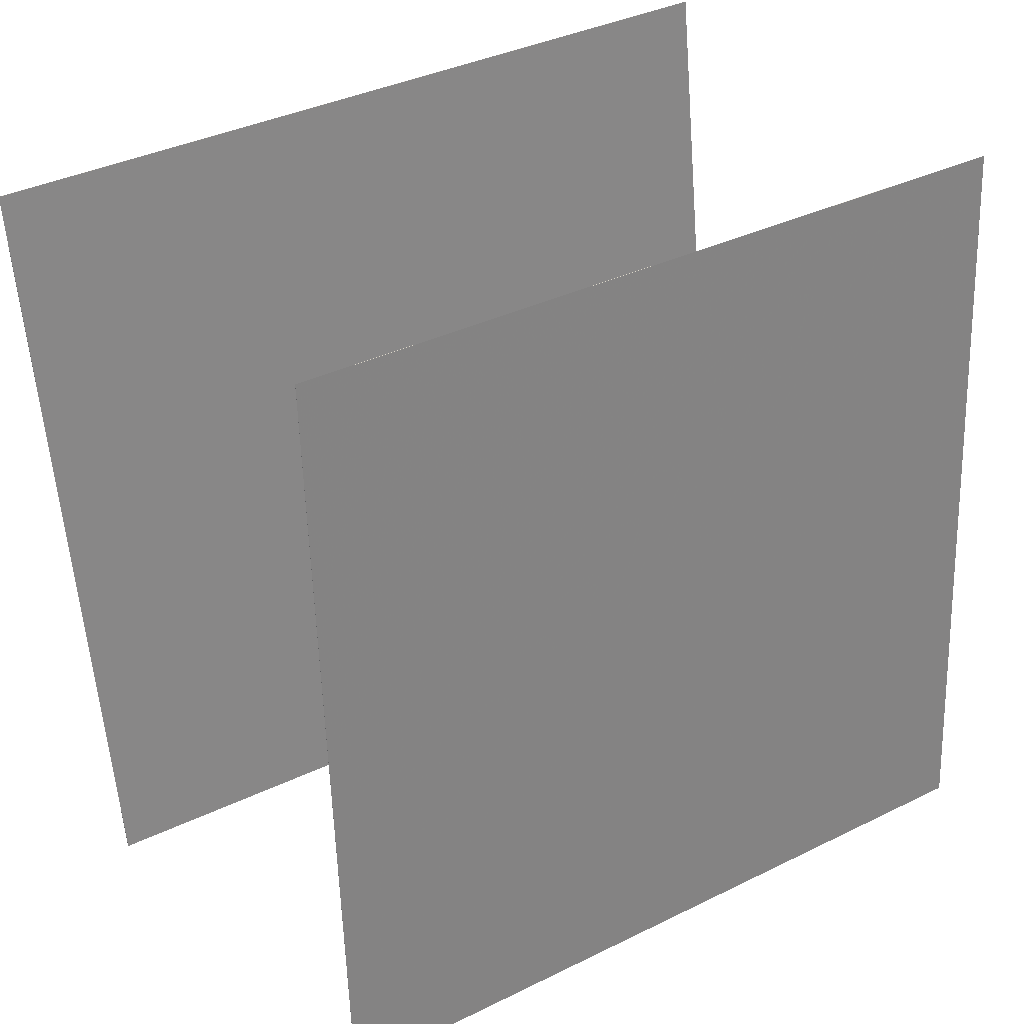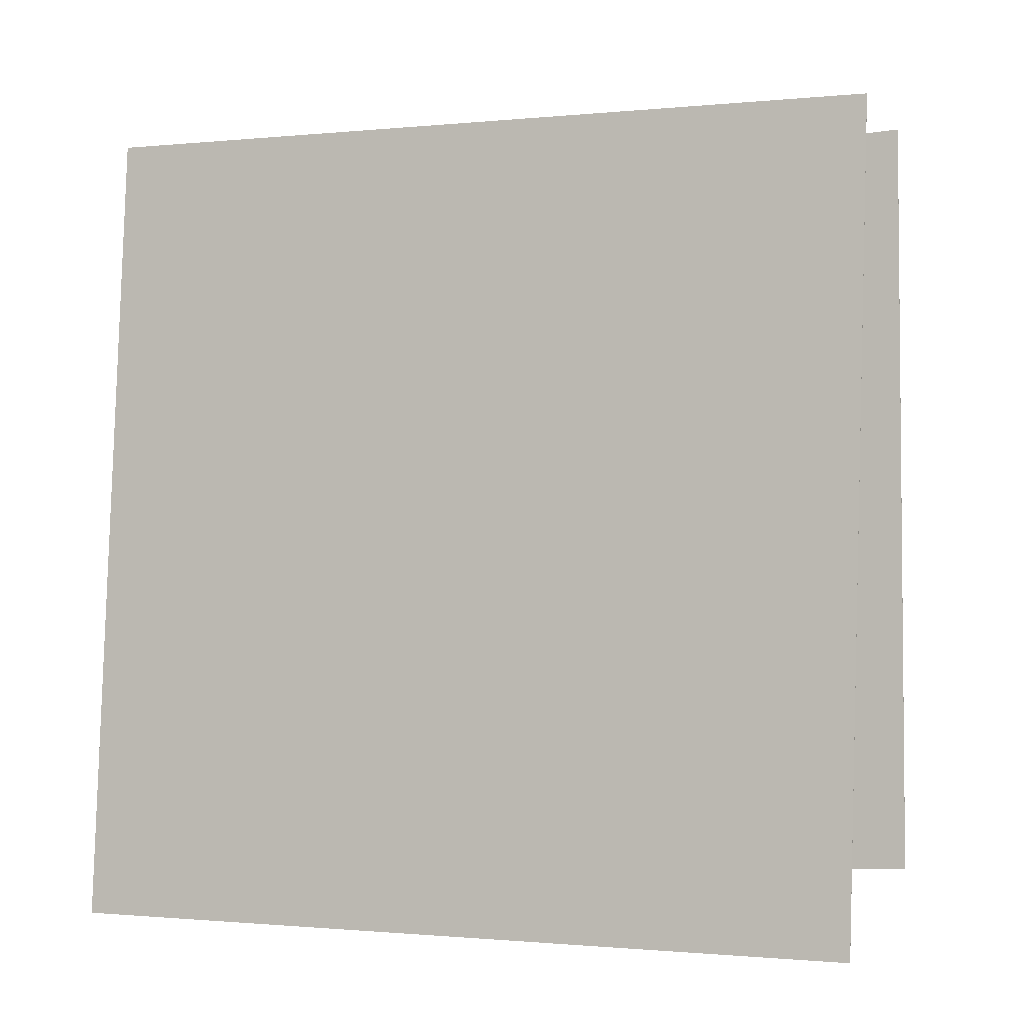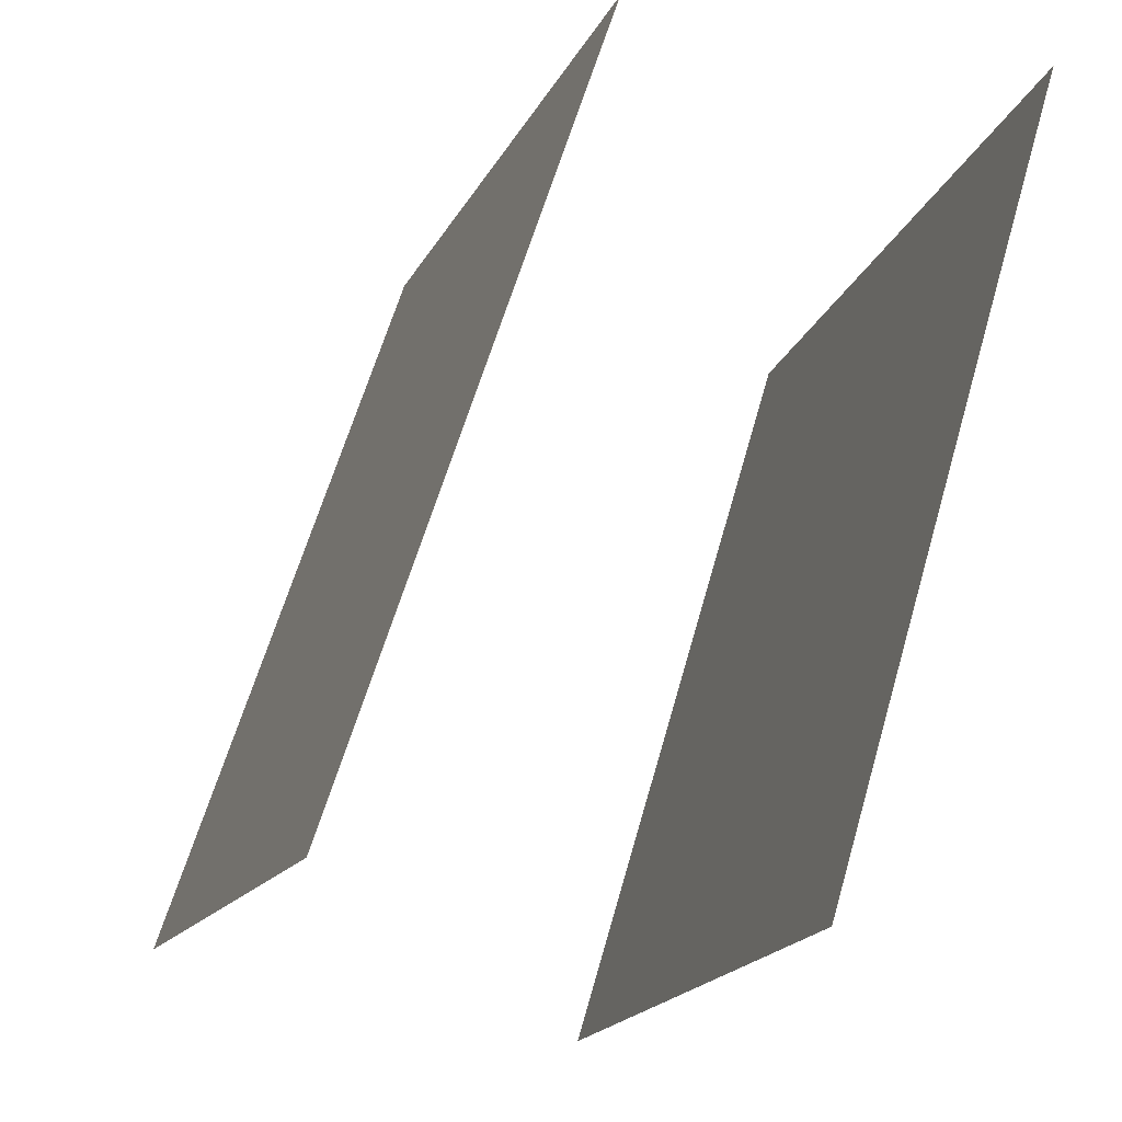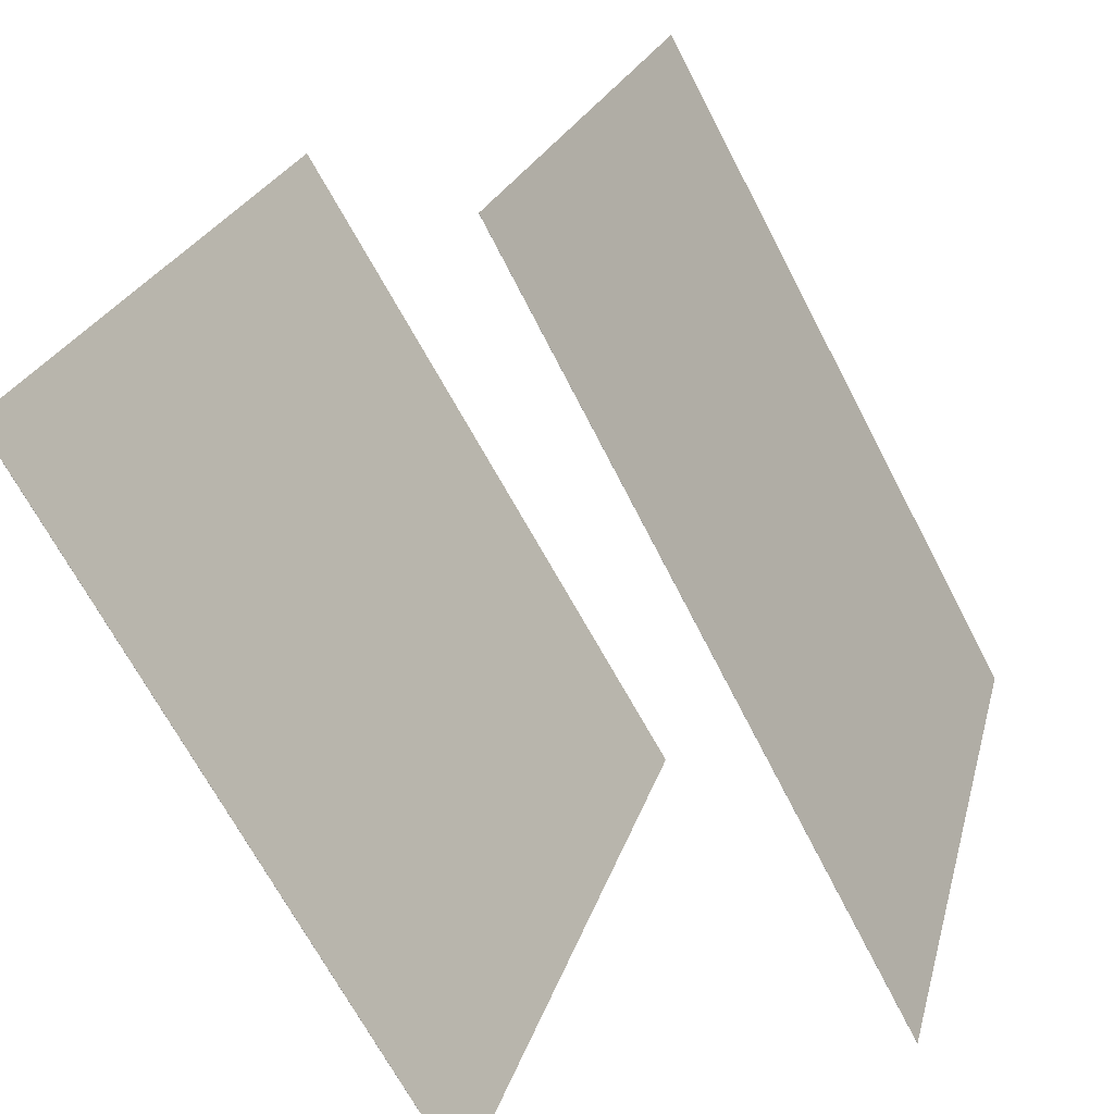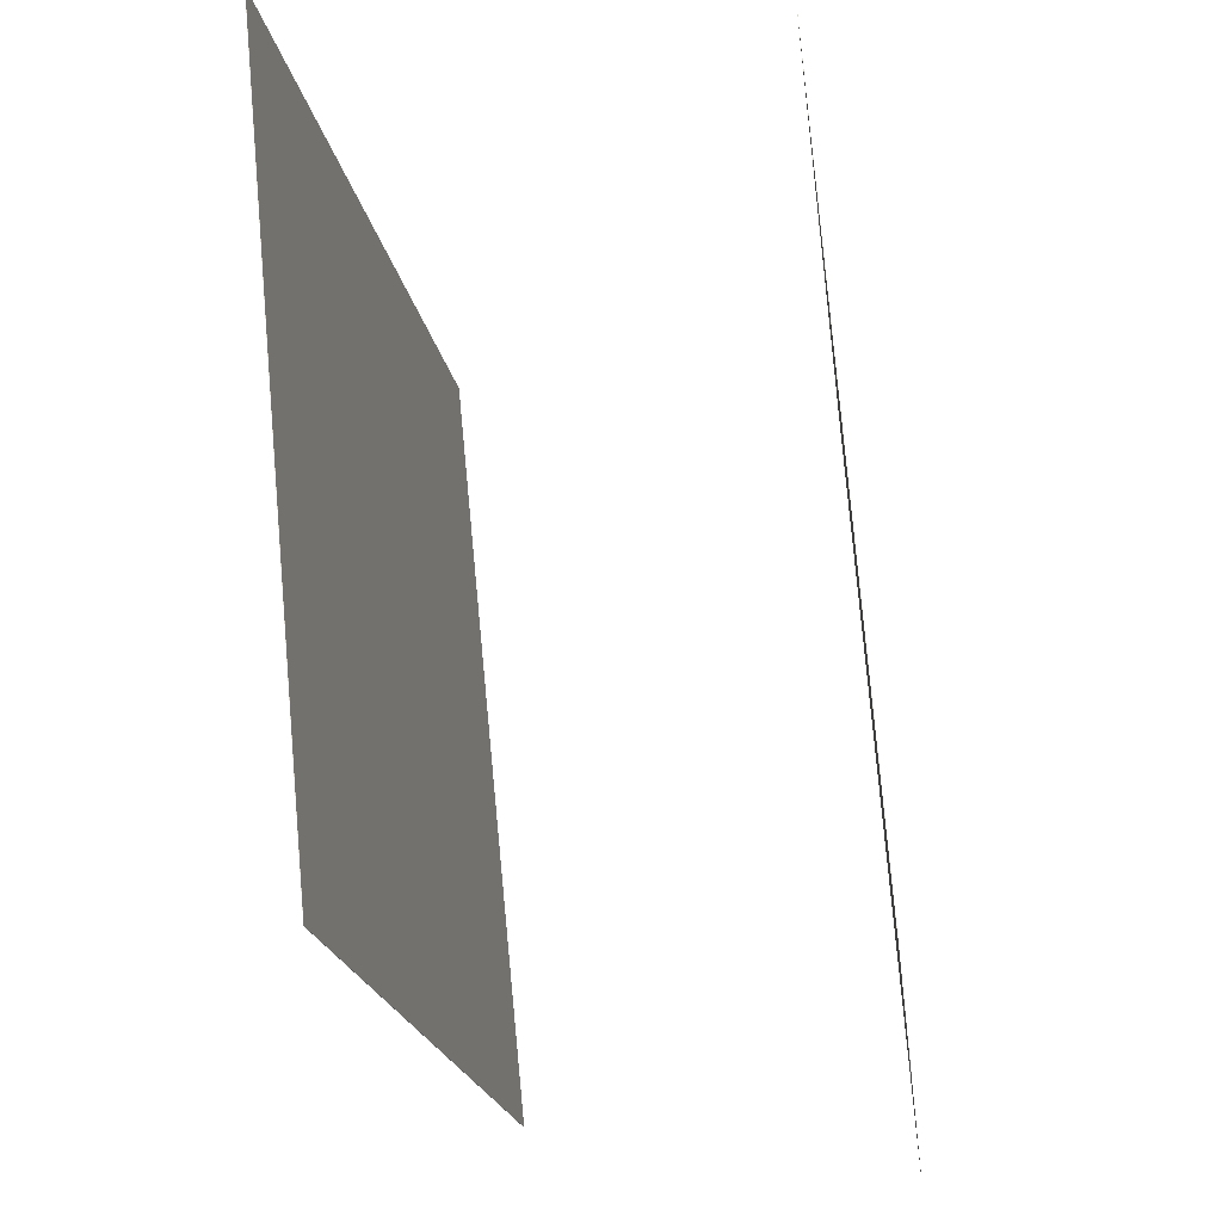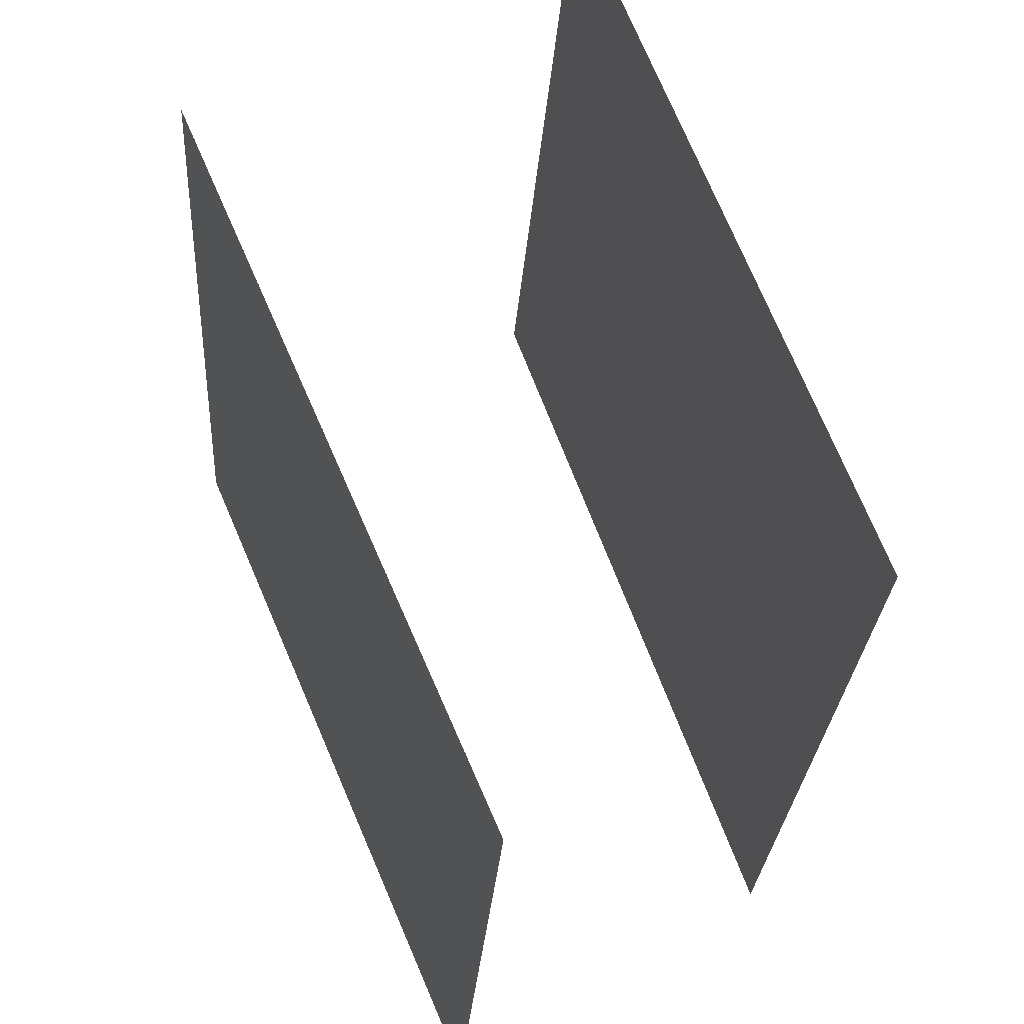
<metadata>
{"format":"obj","ext":"obj","renderer":"f3d","projection":"perspective","resolution":1024,"background":"white","views":[{"elev":34.6,"azim":-138.3,"up":"+Y"},{"elev":-1.8,"azim":-81.3,"up":"+Y"},{"elev":70.8,"azim":-167.6,"up":"+Z"},{"elev":-74.5,"azim":-156.1,"up":"+Z"},{"elev":-22.4,"azim":172.4,"up":"+Y"},{"elev":64.9,"azim":-37.4,"up":"+Y"}]}
</metadata>
<code>
v 0.396 0.5058 -0.4551
v 0.3958 0.5058 -0.4552
v 0.09794 0.5399 0.4892
v 0.09774 0.54 0.4892
v 0.2975 -0.4794 -0.4506
v 0.2973 -0.4793 -0.4506
v -0.0005755 -0.4452 0.4938
v -0.0007811 -0.4452 0.4937
f 1.0 7.0 5.0
f 1.0 3.0 7.0
f 1.0 4.0 3.0
f 1.0 2.0 4.0
f 3.0 8.0 7.0
f 3.0 4.0 8.0
f 5.0 7.0 8.0
f 5.0 8.0 6.0
f 1.0 5.0 6.0
f 1.0 6.0 2.0
f 2.0 6.0 8.0
f 2.0 8.0 4.0
v -0.2278 -0.492 -0.5288
v -0.4721 -0.4982 0.4303
v -0.1646 0.4956 -0.5064
v -0.4089 0.4894 0.4527
v -0.2276 -0.4921 -0.5288
v -0.4719 -0.4982 0.4303
v -0.1645 0.4955 -0.5063
v -0.4087 0.4894 0.4528
f 9.0 15.0 13.0
f 9.0 11.0 15.0
f 9.0 12.0 11.0
f 9.0 10.0 12.0
f 11.0 16.0 15.0
f 11.0 12.0 16.0
f 13.0 15.0 16.0
f 13.0 16.0 14.0
f 9.0 13.0 14.0
f 9.0 14.0 10.0
f 10.0 14.0 16.0
f 10.0 16.0 12.0

</code>
